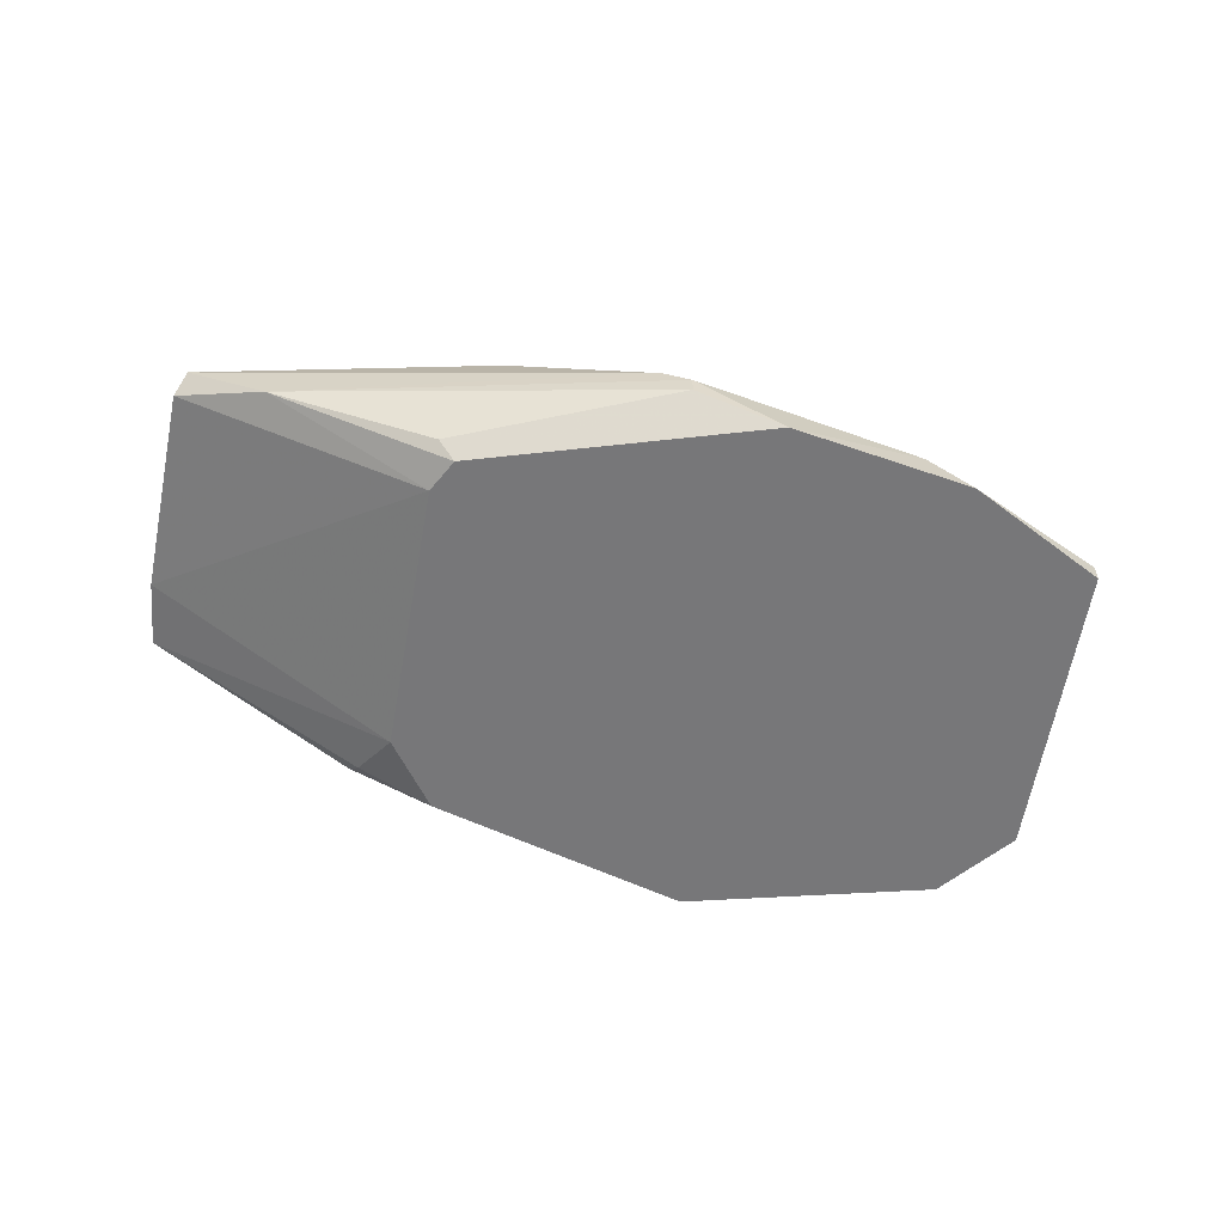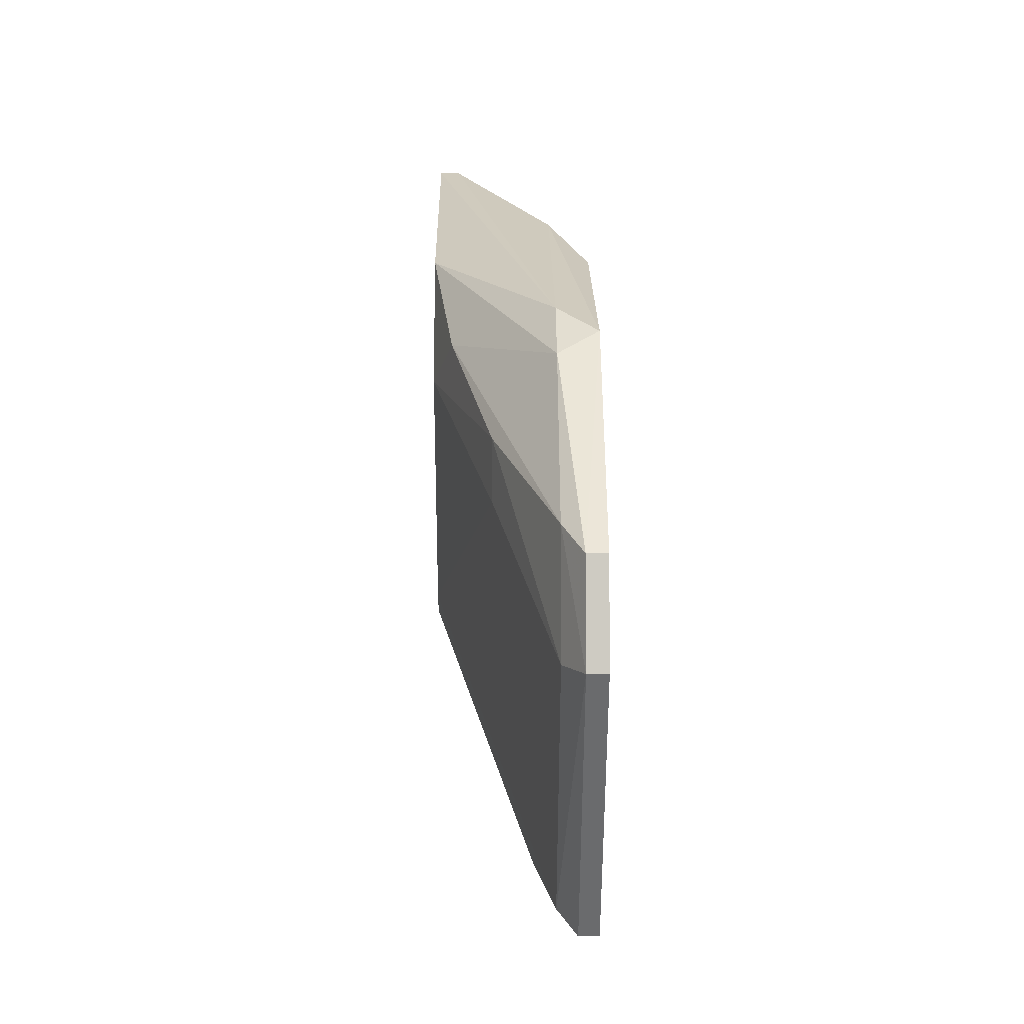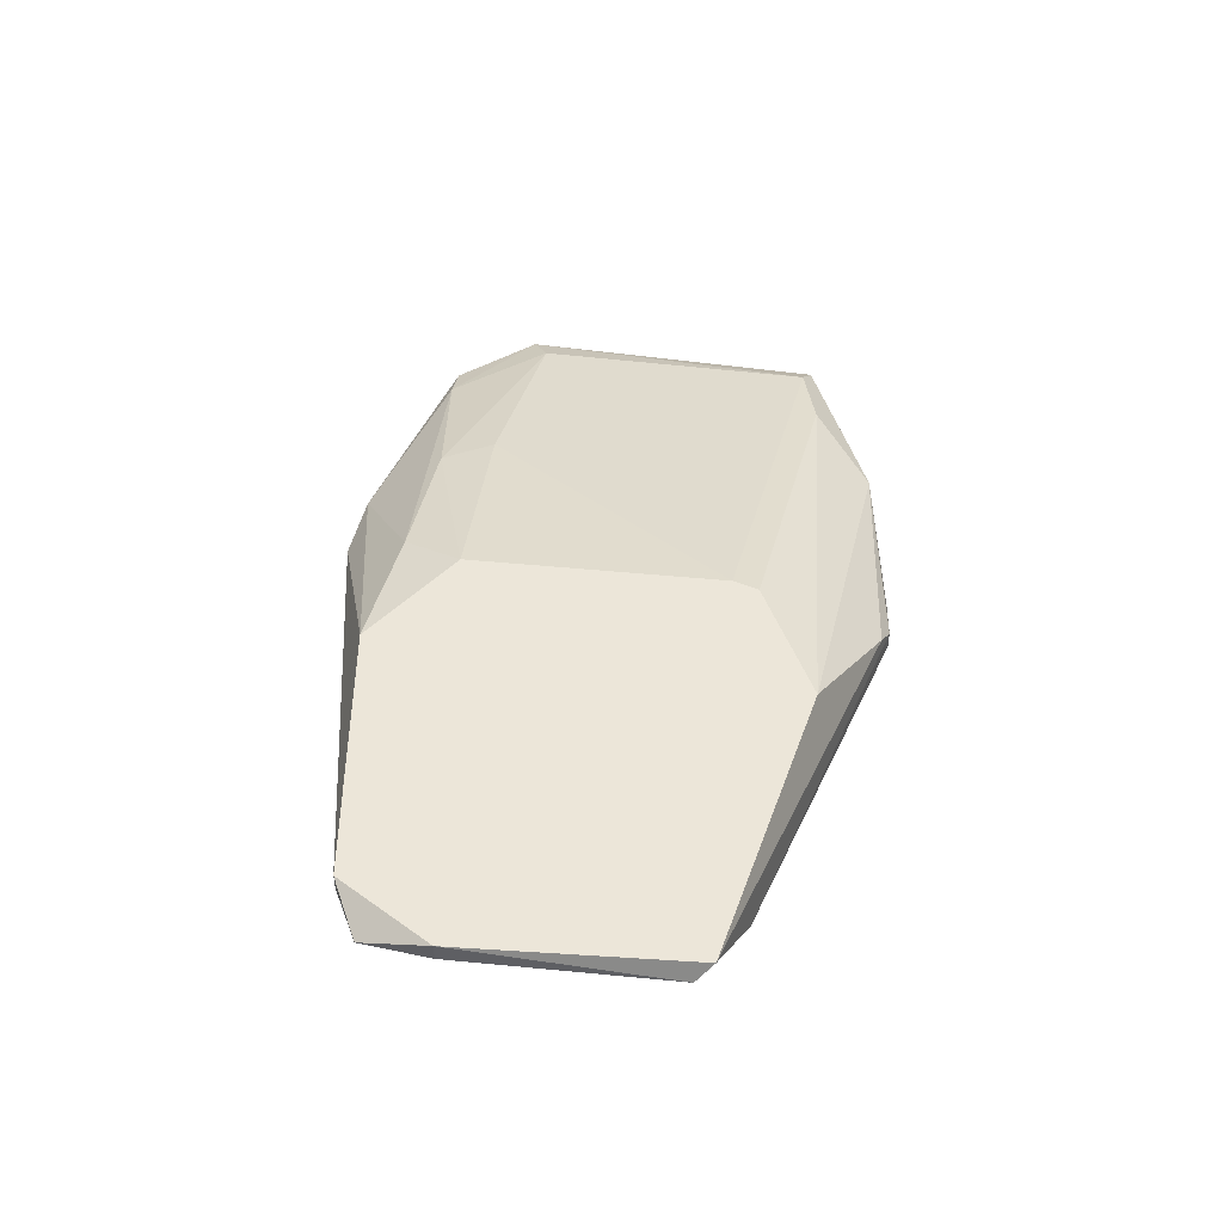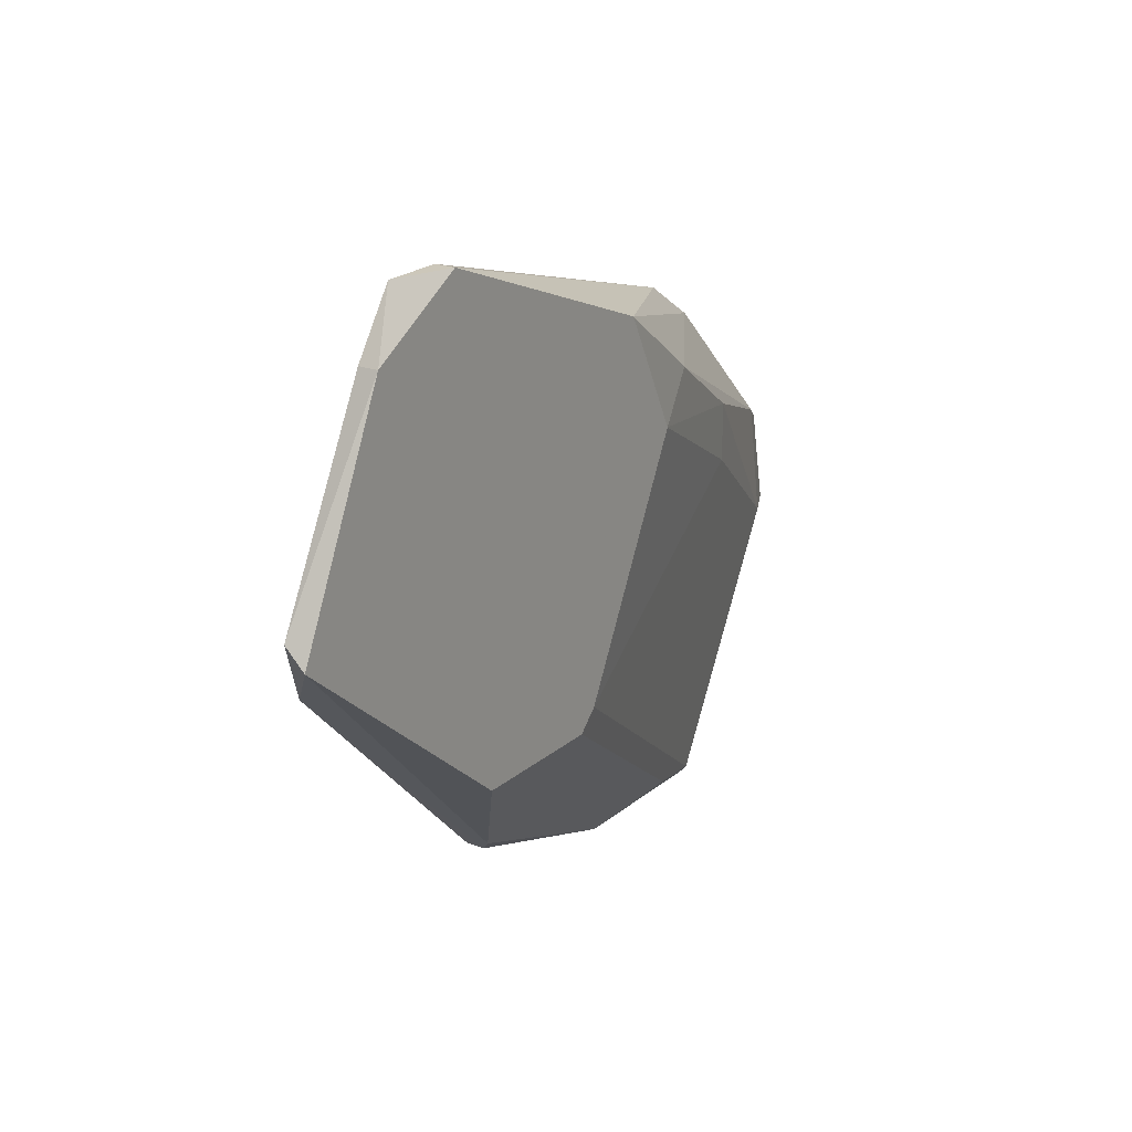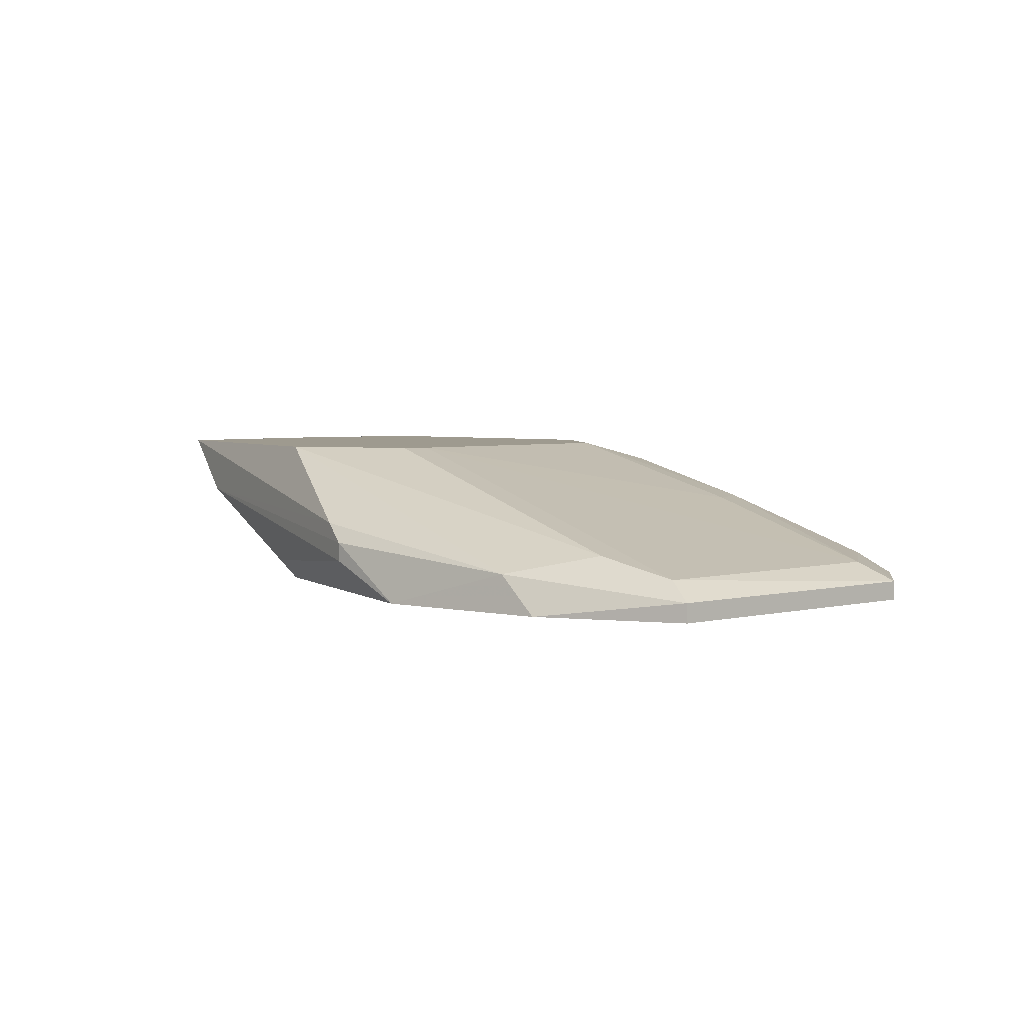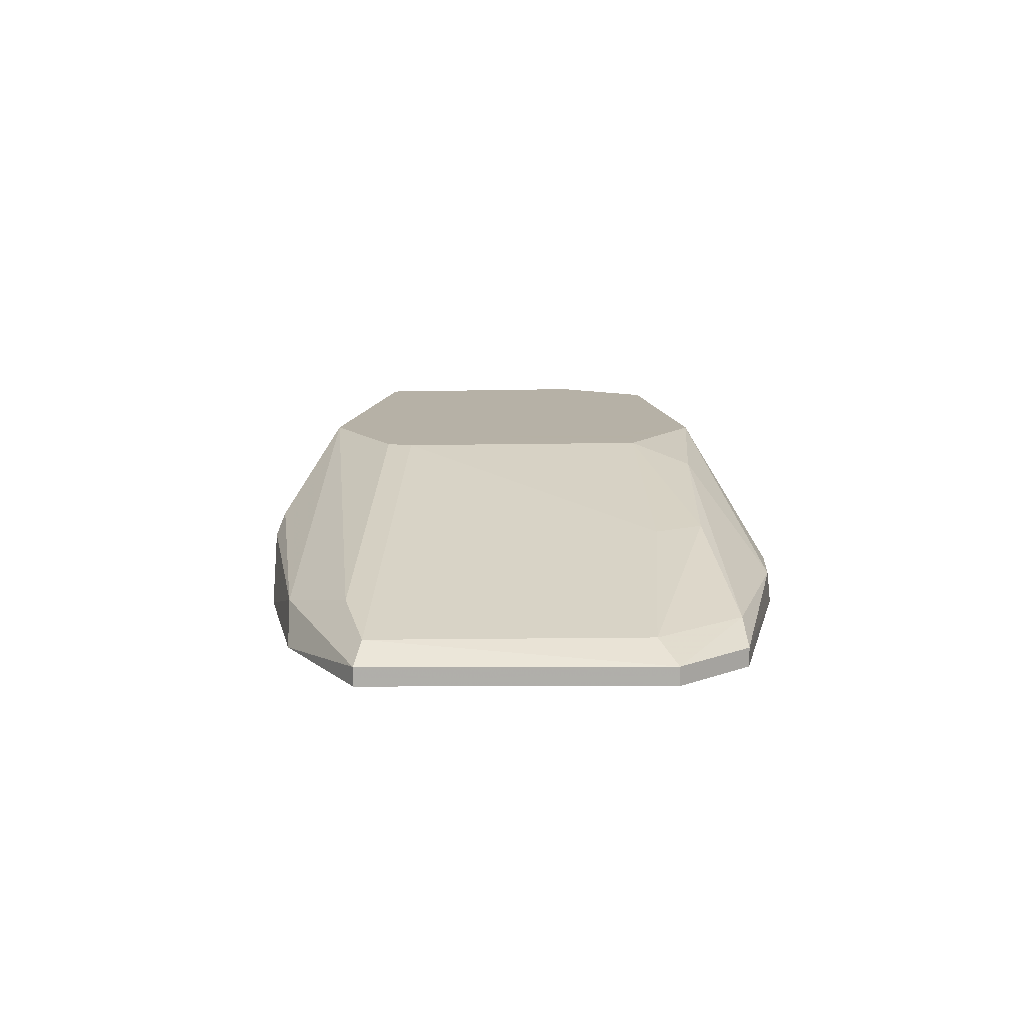
<metadata>
{"format":"obj","ext":"obj","renderer":"f3d","projection":"perspective","resolution":1024,"background":"white","views":[{"elev":-57.2,"azim":-38.4,"up":"+Z"},{"elev":7.0,"azim":89.7,"up":"+Y"},{"elev":48.6,"azim":-110.4,"up":"+Z"},{"elev":21.5,"azim":-55.3,"up":"+Y"},{"elev":3.8,"azim":19.6,"up":"+Z"},{"elev":12.1,"azim":60.0,"up":"+Z"}]}
</metadata>
<code>
v -0.01052 -0.01018 0.04129
v -0.01052 0.01976 0.04705
v -0.04391 0.01514 0.04705
v -0.04391 0.014 0.0482
v -0.02433 -0.004423 0.04359
v 0.006746 0.01169 0.04129
v -0.04045 0.01054 0.04474
v -0.02318 0.02666 0.04129
v -0.02318 0.02551 0.04014
v -0.02318 -0.005575 0.04129
v -0.02318 -0.005575 0.04244
v -0.02318 0.02206 0.03899
v -0.03816 0.02666 0.0482
v -0.03816 0.02666 0.04705
v 0.007901 0.004788 0.04129
v -0.02088 0.003644 0.0482
v -0.008219 -0.01133 0.03899
v 0.009051 0.01054 0.04014
v 0.009051 0.01054 0.03899
v -0.02203 0.002487 0.0482
v -0.03585 0.03012 0.04705
v -0.002461 0.0209 0.03899
v -0.002461 0.01514 0.04474
v -0.002461 0.01169 0.04474
v -0.004765 0.02206 0.04129
v -0.004765 -0.009028 0.04244
v 0.01021 0.004788 0.04014
v 0.01021 0.004788 0.03899
v -0.000162 -0.01018 0.04129
v -0.03125 0.004788 0.03899
v -0.03125 0.007093 0.03899
v -0.01858 -0.007876 0.03899
v -0.01858 0.02436 0.03899
v -0.01398 0.01745 0.0482
v 0.000993 -0.01133 0.04014
v 0.000993 -0.01133 0.03899
v -0.001311 0.01976 0.04129
v -0.03009 0.002487 0.0482
v -0.01742 0.02436 0.0482
v -0.0324 0.03012 0.0482
v -0.0324 0.03012 0.04705
v -0.0324 0.004788 0.04014
f 16 15 24
f 36 31 33
f 40 38 34
f 31 36 32
f 36 33 22
f 40 34 39
f 40 41 21
f 34 38 20
f 38 40 4
f 36 22 28
f 33 31 12
f 11 32 1
f 41 40 25
f 40 39 25
f 3 31 7
f 4 3 7
f 18 22 37
f 22 25 37
f 25 39 37
f 20 38 26
f 38 1 26
f 22 33 8
f 21 41 8
f 41 25 8
f 25 22 8
f 31 3 14
f 12 31 14
f 21 12 14
f 34 20 16
f 29 15 16
f 20 26 16
f 26 29 16
f 15 29 27
f 36 28 27
f 28 18 27
f 40 21 13
f 4 40 13
f 3 4 13
f 14 3 13
f 21 14 13
f 32 36 17
f 1 32 17
f 32 11 10
f 42 32 10
f 11 7 10
f 7 42 10
f 22 18 19
f 28 22 19
f 18 28 19
f 29 26 35
f 26 1 35
f 36 27 35
f 27 29 35
f 17 36 35
f 1 17 35
f 38 4 5
f 1 38 5
f 11 1 5
f 4 7 5
f 7 11 5
f 33 12 9
f 12 21 9
f 8 33 9
f 21 8 9
f 39 34 2
f 34 23 2
f 37 39 2
f 37 2 6
f 23 15 6
f 18 37 6
f 15 27 6
f 27 18 6
f 2 23 6
f 31 32 30
f 32 42 30
f 7 31 30
f 42 7 30
f 23 34 24
f 15 23 24
f 34 16 24

</code>
